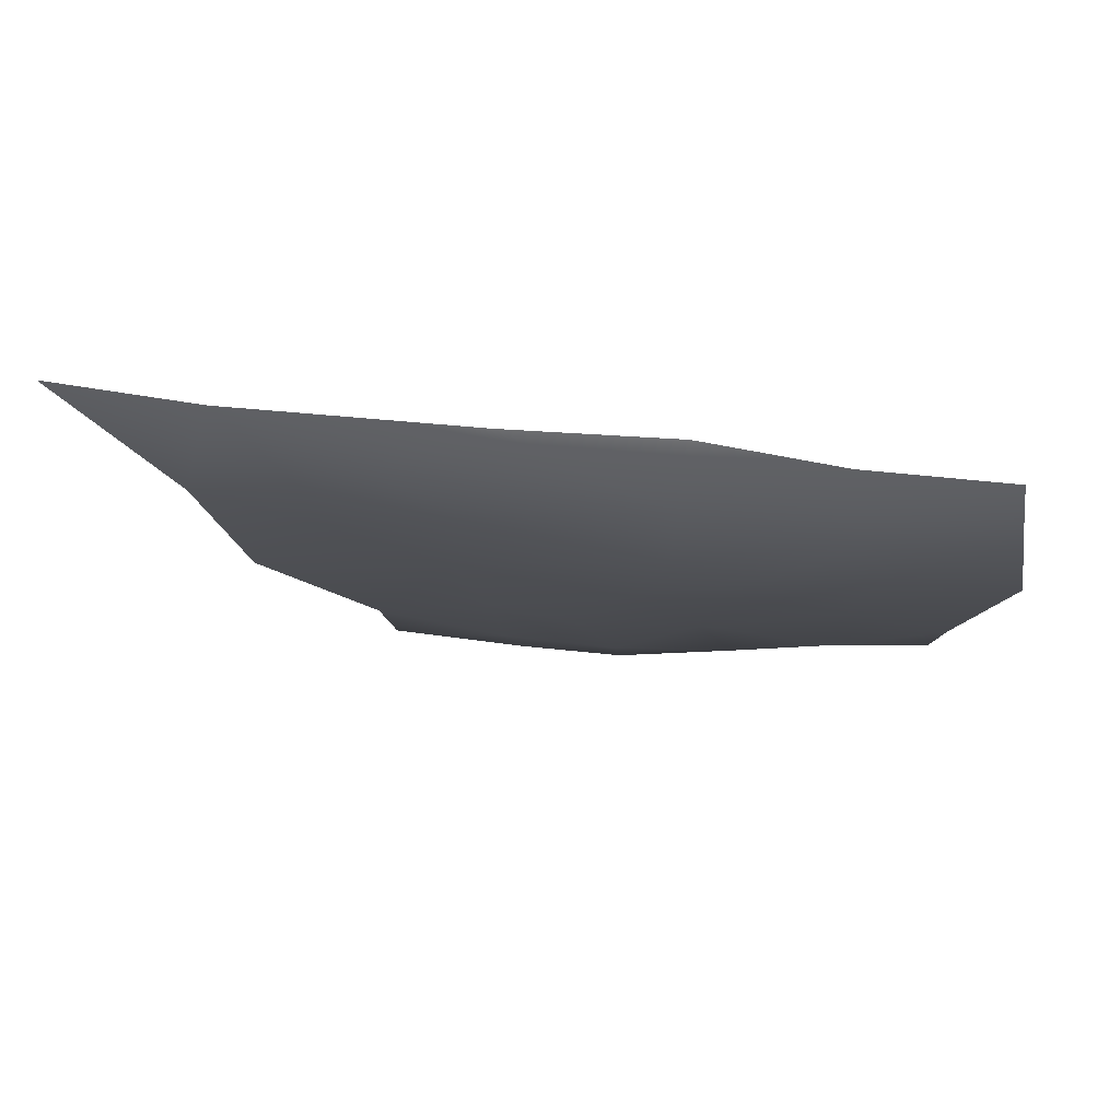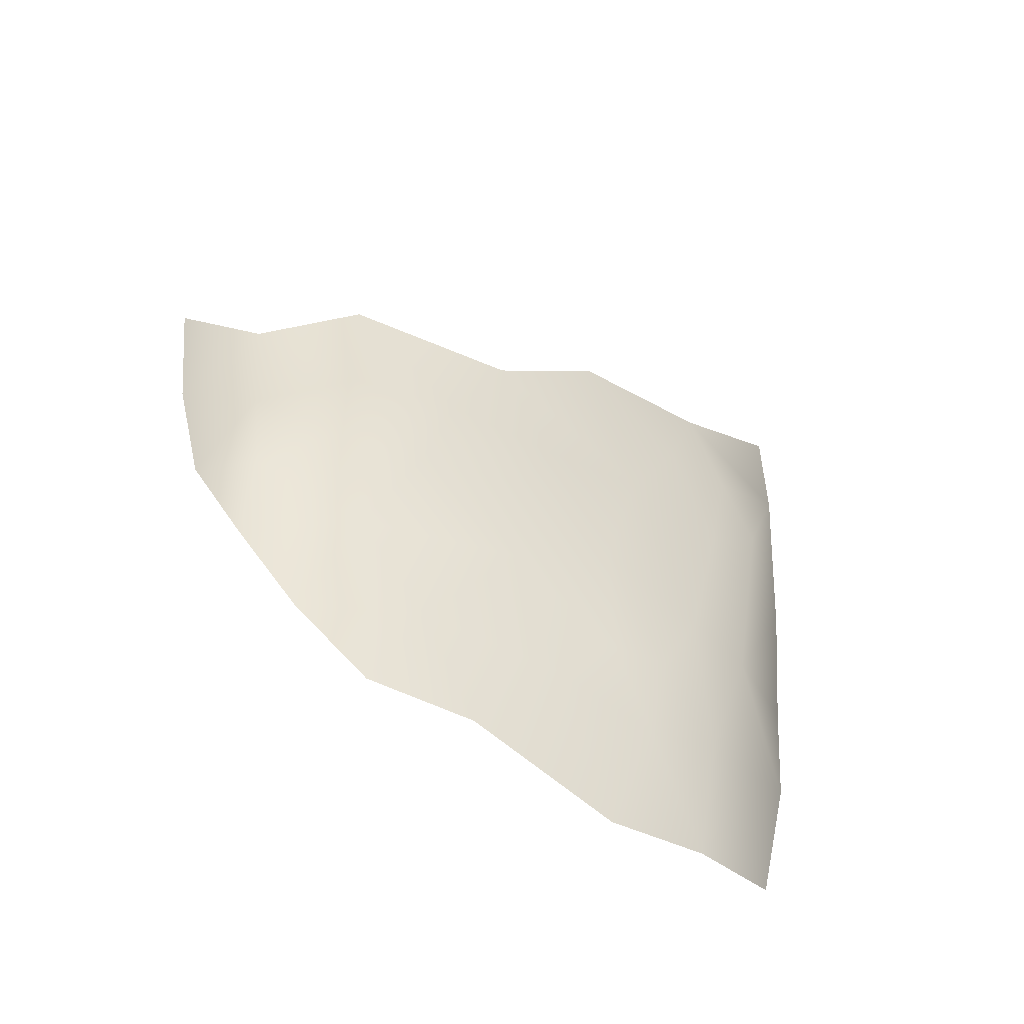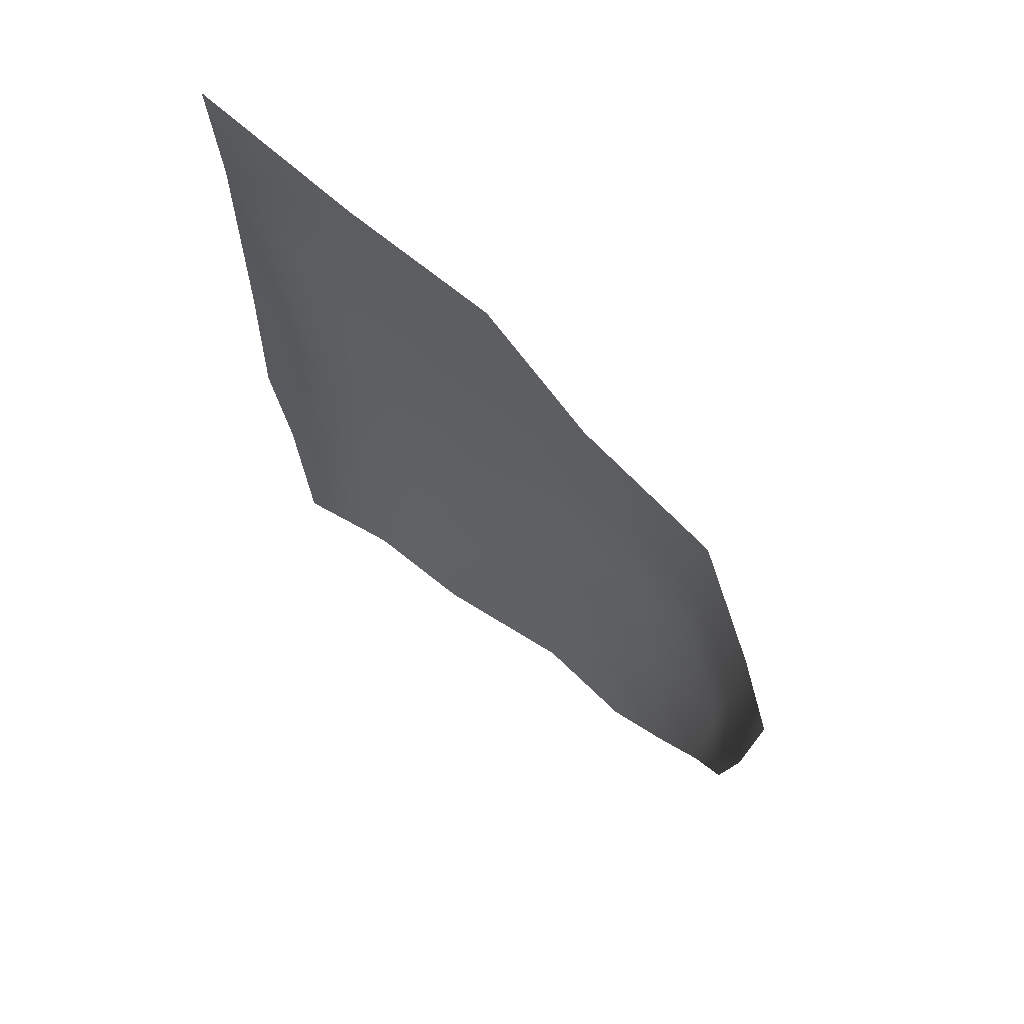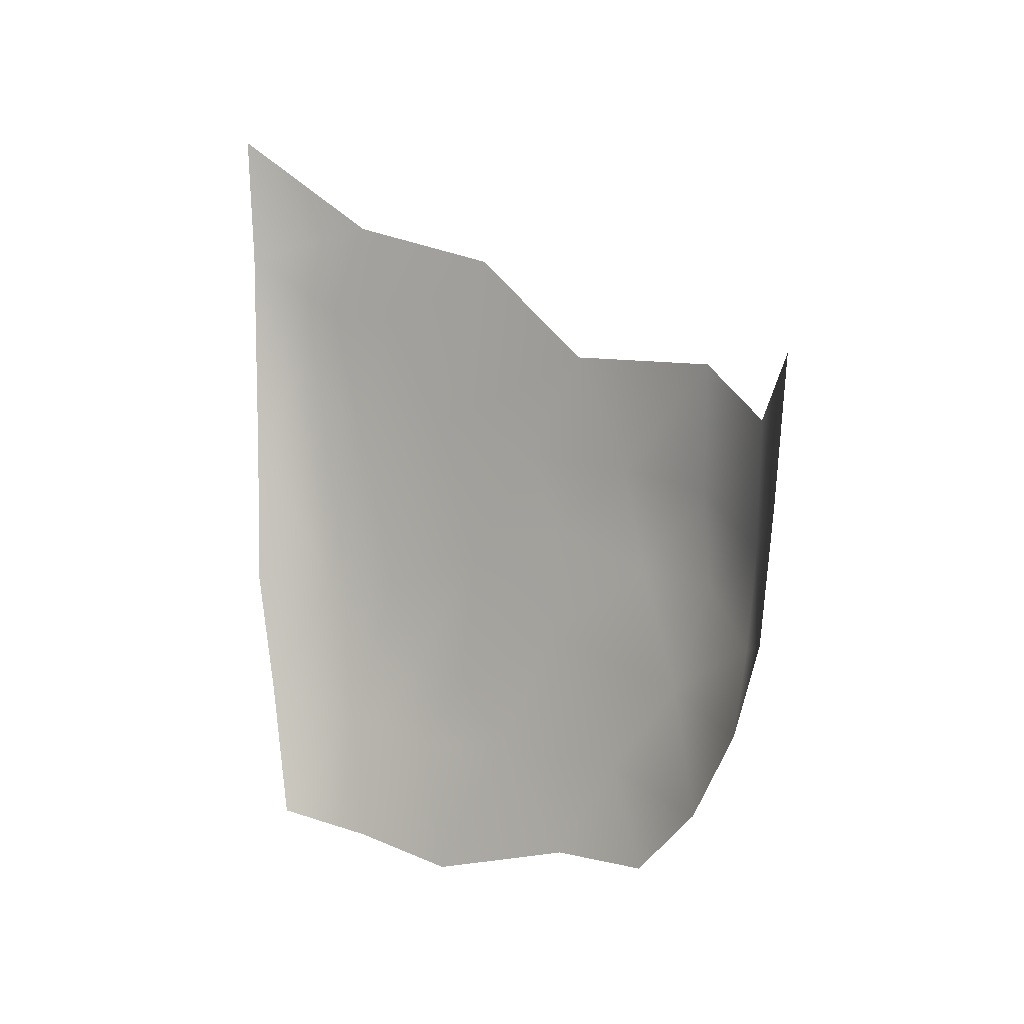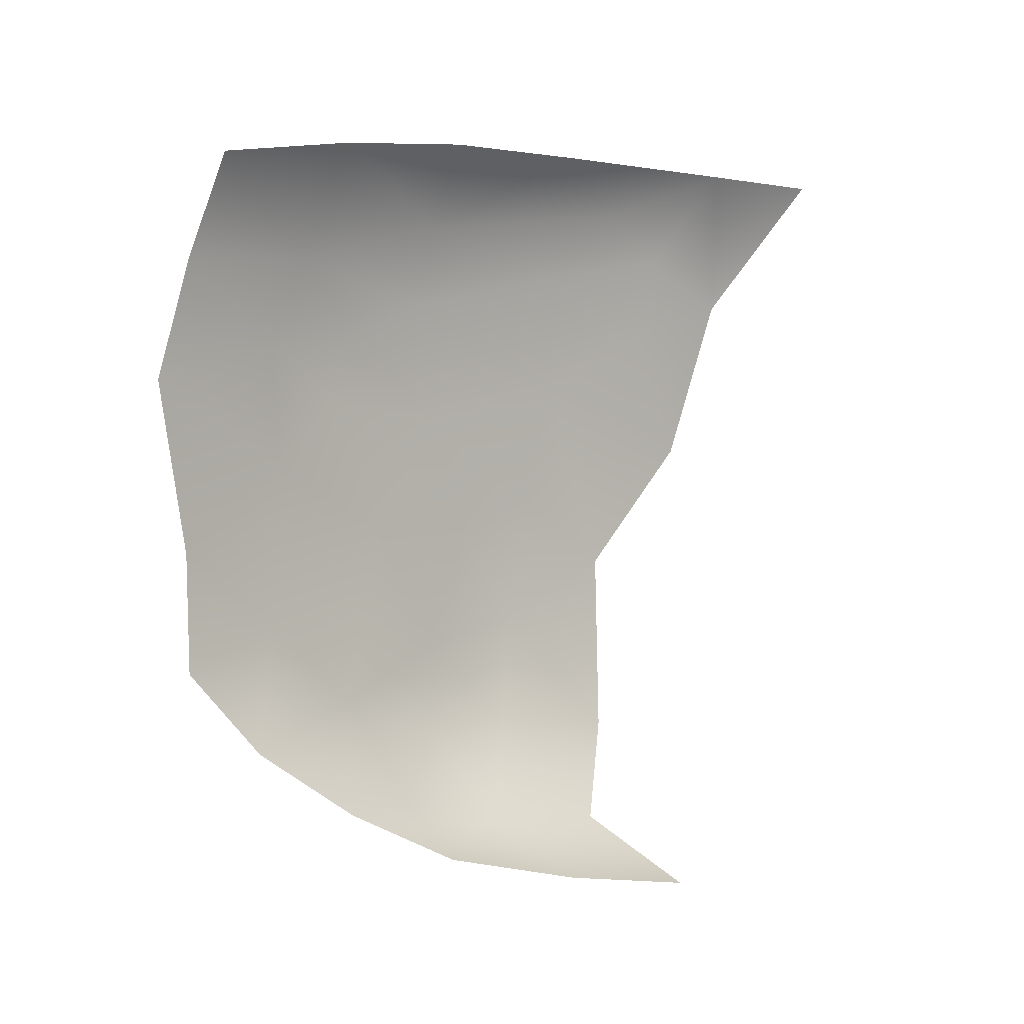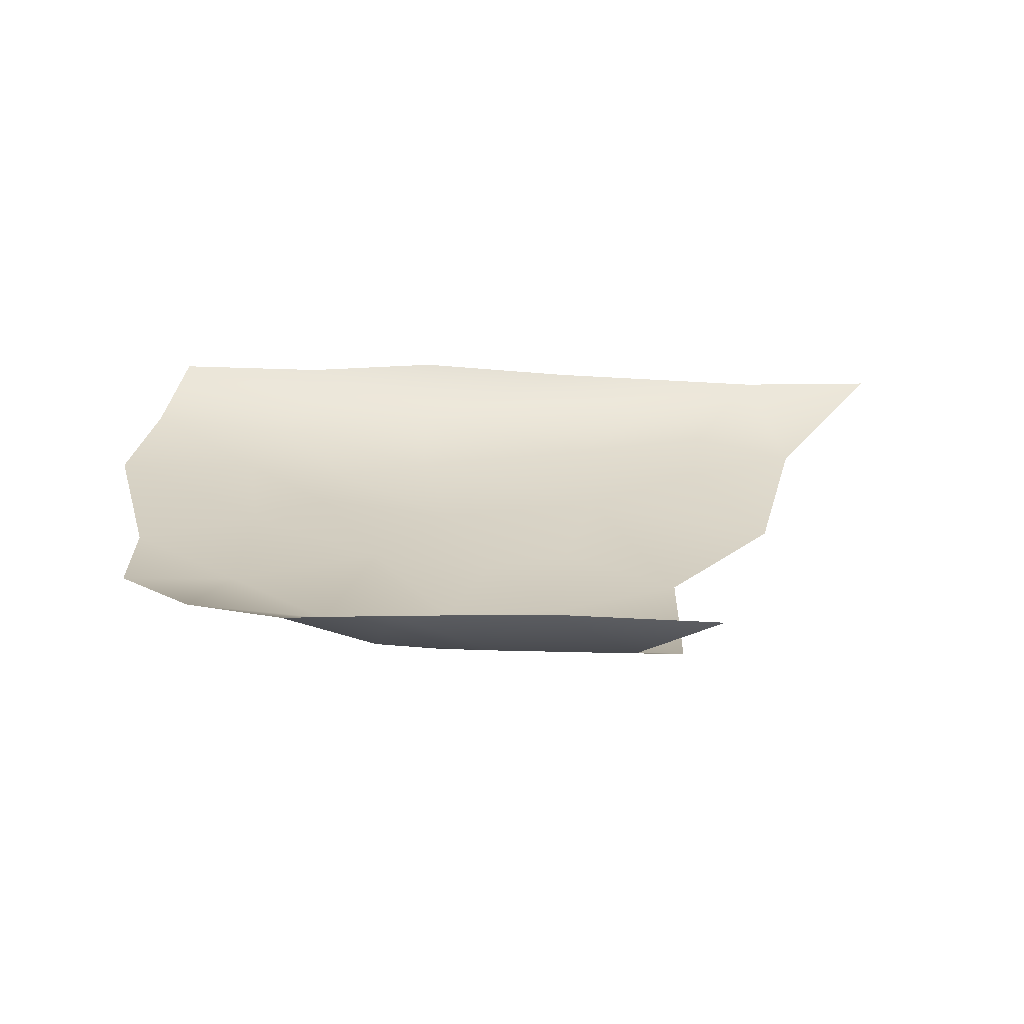
<metadata>
{"format":"obj","ext":"obj","renderer":"f3d","projection":"perspective","resolution":1024,"background":"white","views":[{"elev":79.0,"azim":96.2,"up":"+Y"},{"elev":-52.5,"azim":60.7,"up":"+Z"},{"elev":65.1,"azim":-46.5,"up":"+Z"},{"elev":5.7,"azim":-50.3,"up":"+Z"},{"elev":-3.1,"azim":-129.8,"up":"+Y"},{"elev":-68.0,"azim":-92.0,"up":"+Y"}]}
</metadata>
<code>
v 0.01579 -0.1327 0.3106
v 0.04139 -0.1015 0.2051
v 0.0403 -0.1057 0.2415
v 0.03842 -0.1086 0.2866
v 0.05513 -0.07331 0.2588
v 0.05407 -0.07516 0.305
v 0.02375 -0.1181 0.2106
v 0.0175 -0.1272 0.2595
v 0.03326 -0.1017 0.1754
v 0.02867 0.1375 0.3932
v 0.05374 0.0304 0.3433
v 0.04448 0.08713 0.3572
v 0.05756 -0.01357 0.3065
v 0.05824 -0.03466 0.2648
v 0.05661 -0.04561 0.2265
v 0.05584 -0.004927 0.2403
v 0.05271 -0.004873 0.1997
v 0.05418 -0.0769 0.2245
v 0.05008 -0.06455 0.1854
v 0.04876 -0.038 0.1525
v 0.04265 -0.05422 0.1177
v 0.0439 -0.01568 0.1169
v 0.03939 -0.08066 0.1427
v 0.03038 0.1362 0.3459
v 0.03942 0.1163 0.2994
v 0.02747 0.1322 0.2674
v 0.04553 0.09074 0.2765
v 0.04261 0.1016 0.3232
v 0.04775 0.07328 0.3192
v 0.05254 0.03493 0.2245
v 0.04761 0.06023 0.1827
v 0.05166 0.05011 0.2795
v 0.04788 0.07524 0.2136
v 0.05579 0.008583 0.2683
v 0.04928 0.03799 0.1771
v 0.04719 0.0148 0.1544
v 0.03812 0.03954 0.1025
v 0.04311 0.05489 0.1487
v 0.02256 0.1124 0.117
v 0.03307 0.07872 0.1104
v 0.02584 0.1228 0.1669
v 0.0387 0.0843 0.1591
v 0.02381 0.1286 0.213
v 0.03914 0.1021 0.2134
g mmGroup0
f 14 5 15
f 6 5 14
f 15 18 19
f 5 3 18
f 17 16 15
f 6 14 13
f 20 19 23
f 18 3 2
f 2 9 19
f 15 5 18
f 2 19 18
f 21 20 23
f 19 9 23
f 22 20 21
f 22 36 20
f 35 30 17
f 36 35 17
f 17 15 19
f 38 36 37
f 37 36 22
f 15 16 14
f 12 11 29
f 14 16 34
f 11 13 32
f 32 13 34
f 34 13 14
f 20 17 19
f 36 17 20
f 29 11 32
f 10 12 24
f 28 27 25
f 12 29 28
f 32 27 29
f 24 12 28
f 30 32 34
f 16 30 34
f 33 32 30
f 28 25 24
f 33 27 32
f 31 33 30
f 29 27 28
f 31 42 33
f 41 43 44
f 38 40 42
f 42 39 41
f 31 38 42
f 35 36 38
f 38 37 40
f 35 38 31
f 17 30 16
f 31 30 35
f 44 27 33
f 44 42 41
f 42 40 39
f 42 44 33
f 25 44 26
f 25 27 44
f 44 43 26
f 7 2 3
f 4 1 8
f 8 3 4
f 3 8 7
f 7 9 2
f 24 25 26
f 4 3 5
f 6 4 5

</code>
